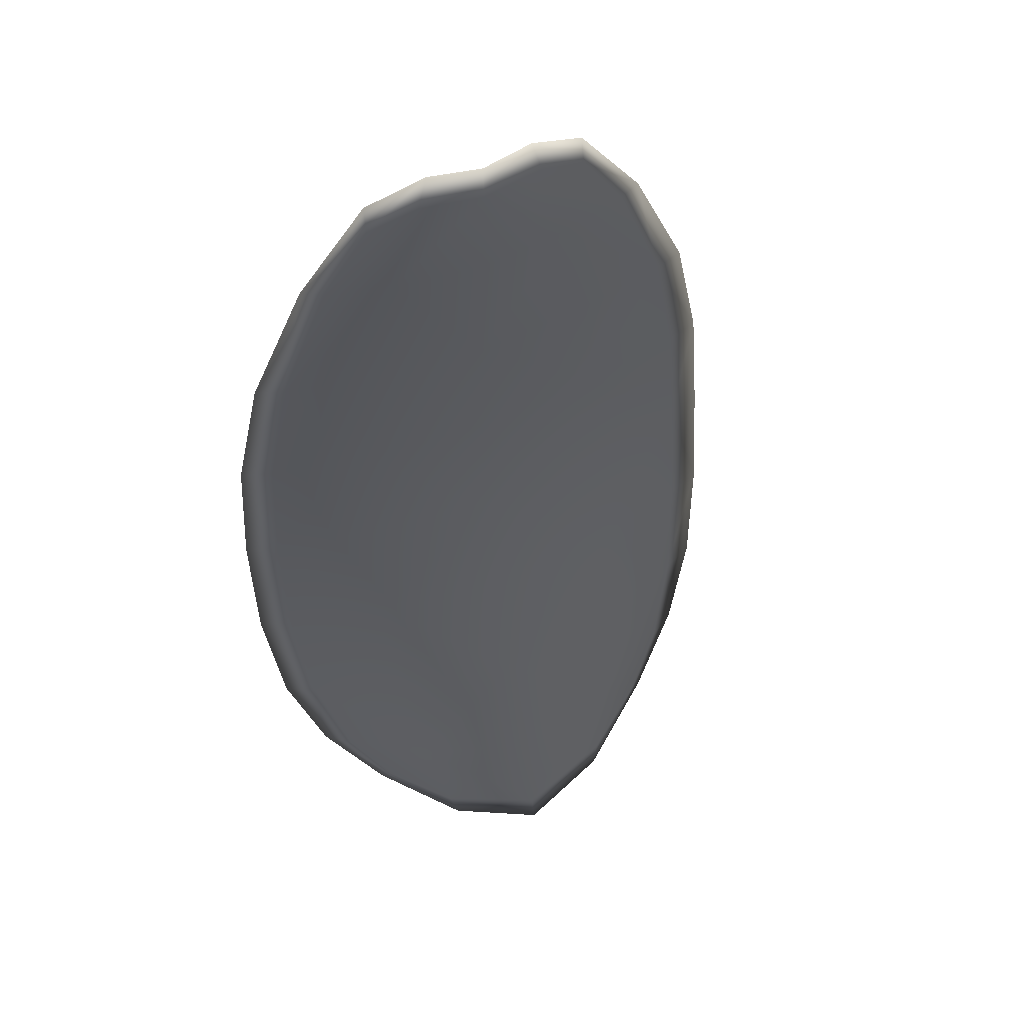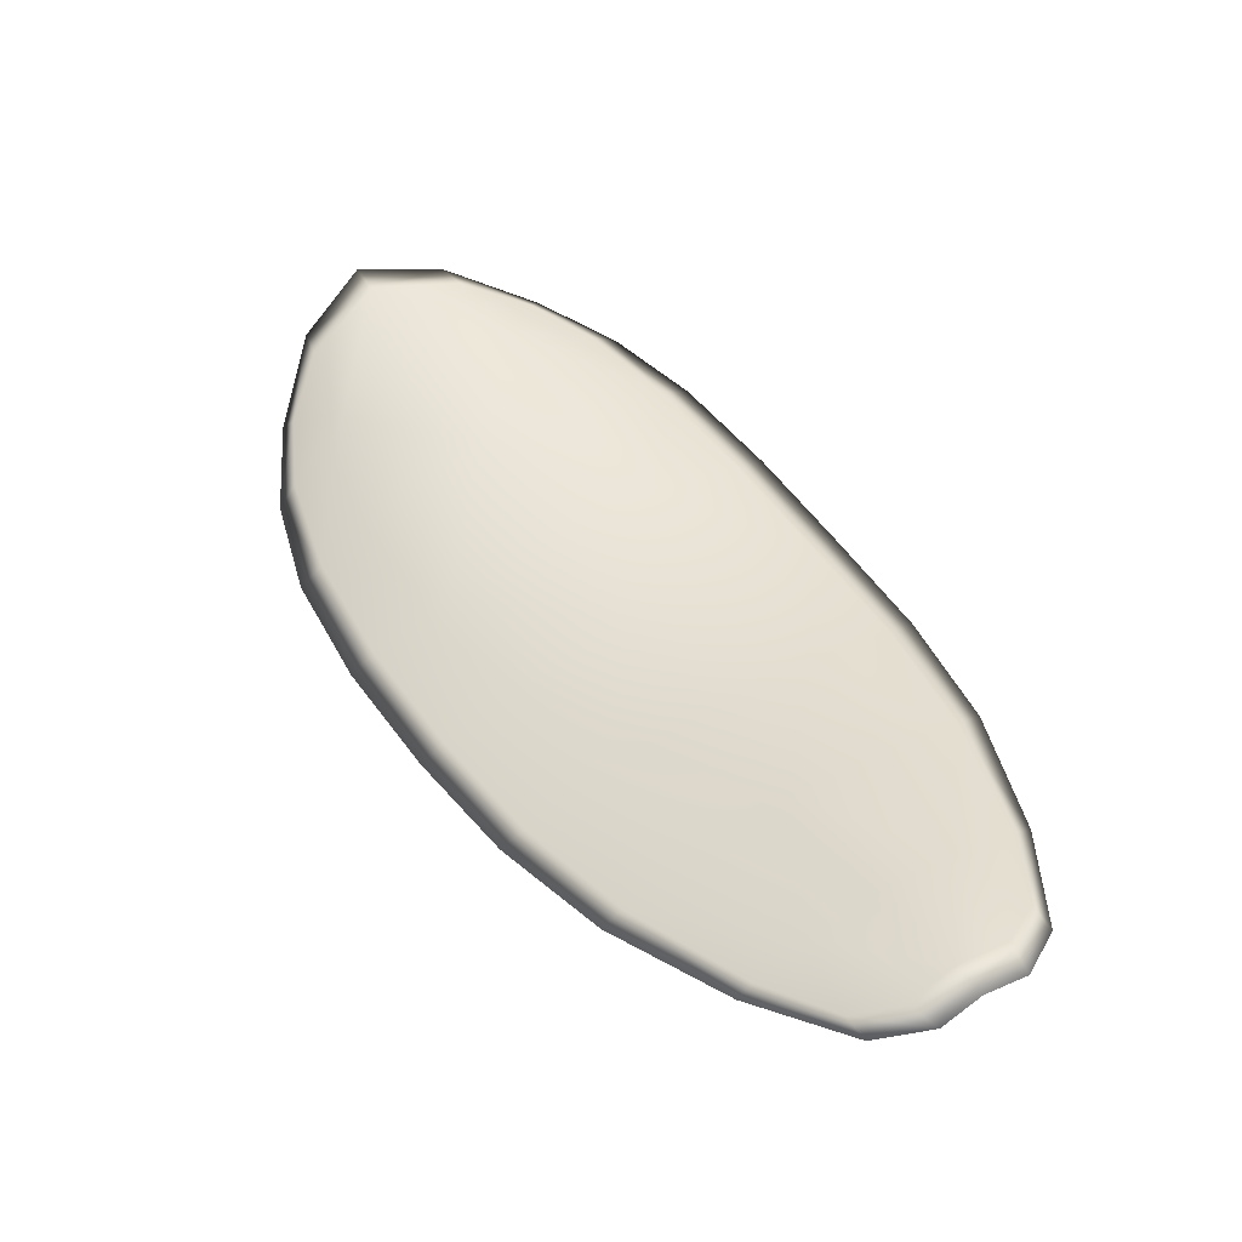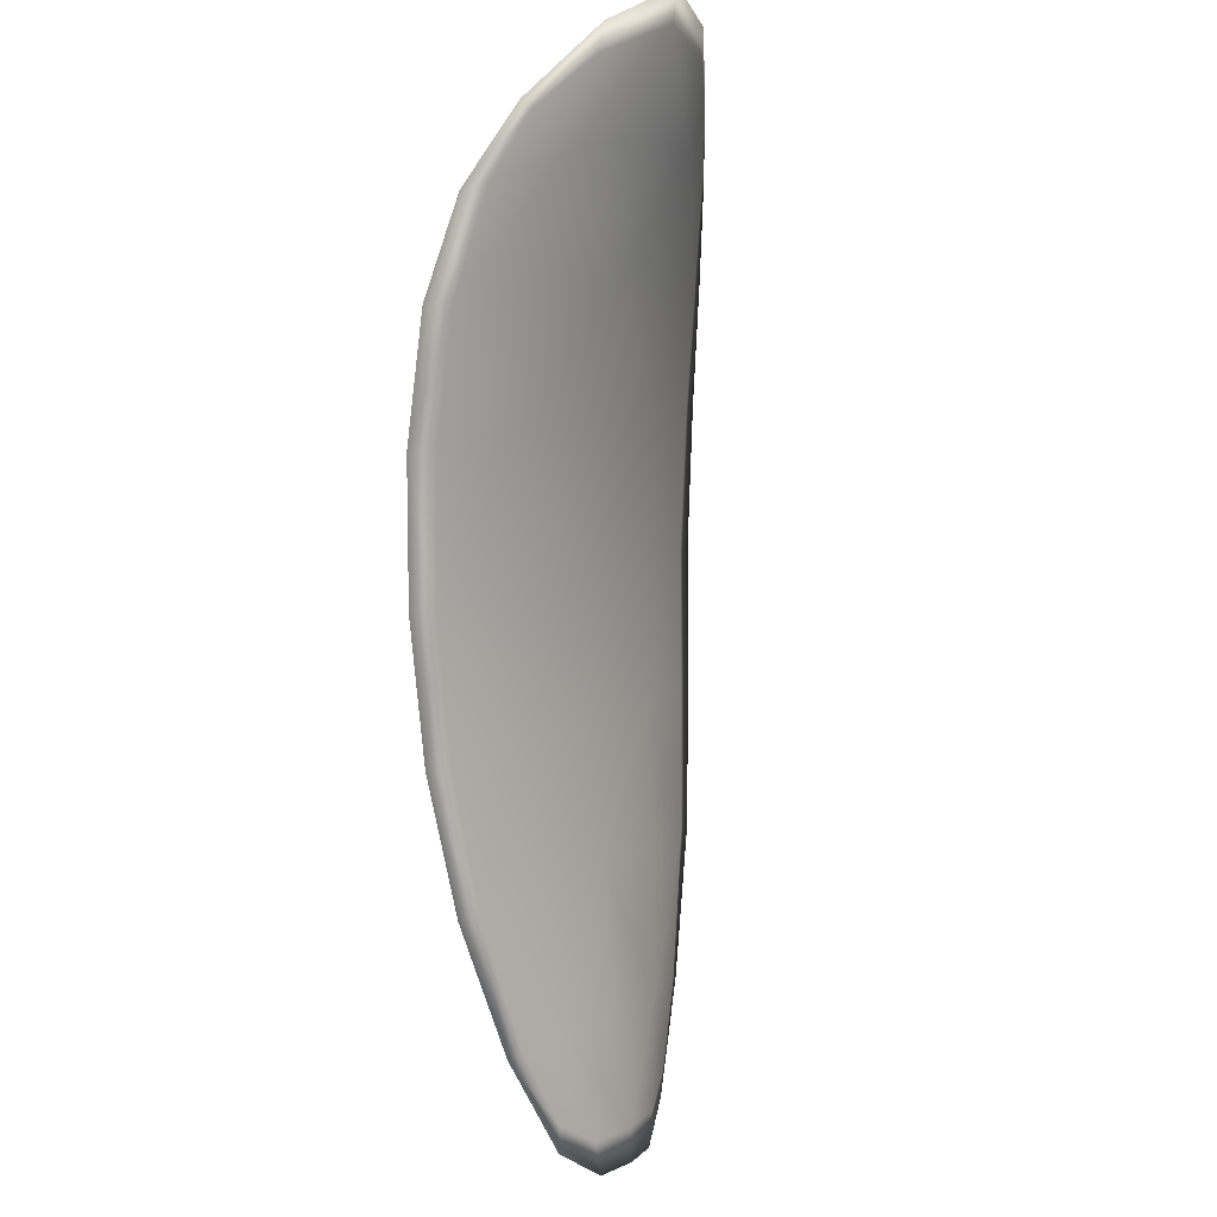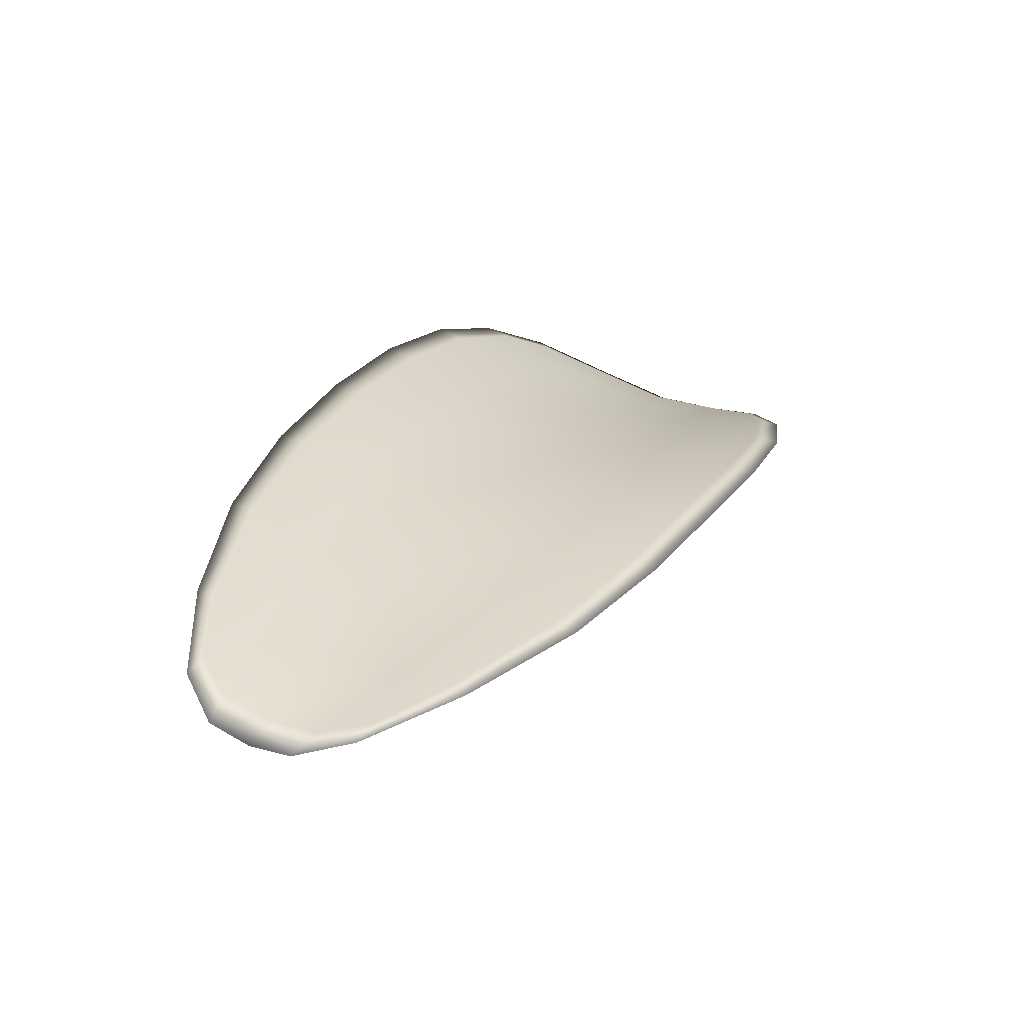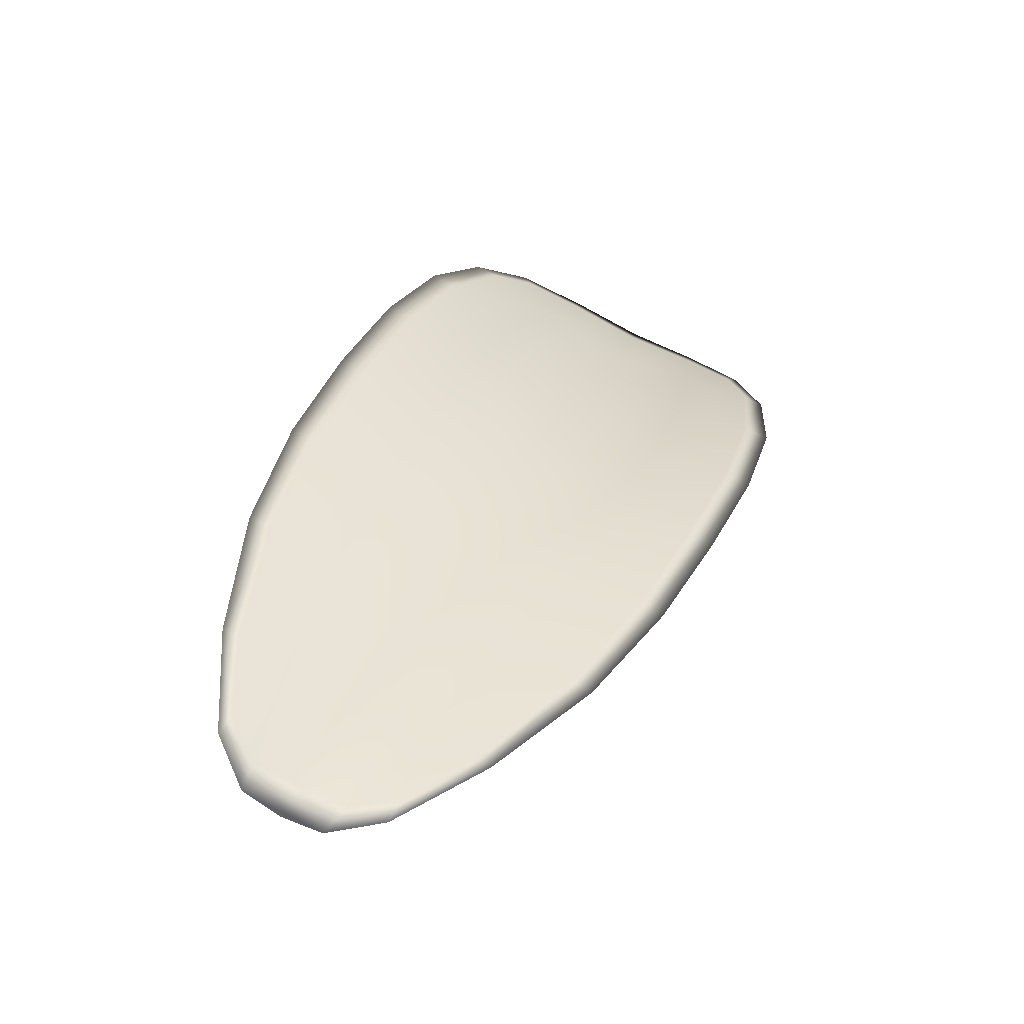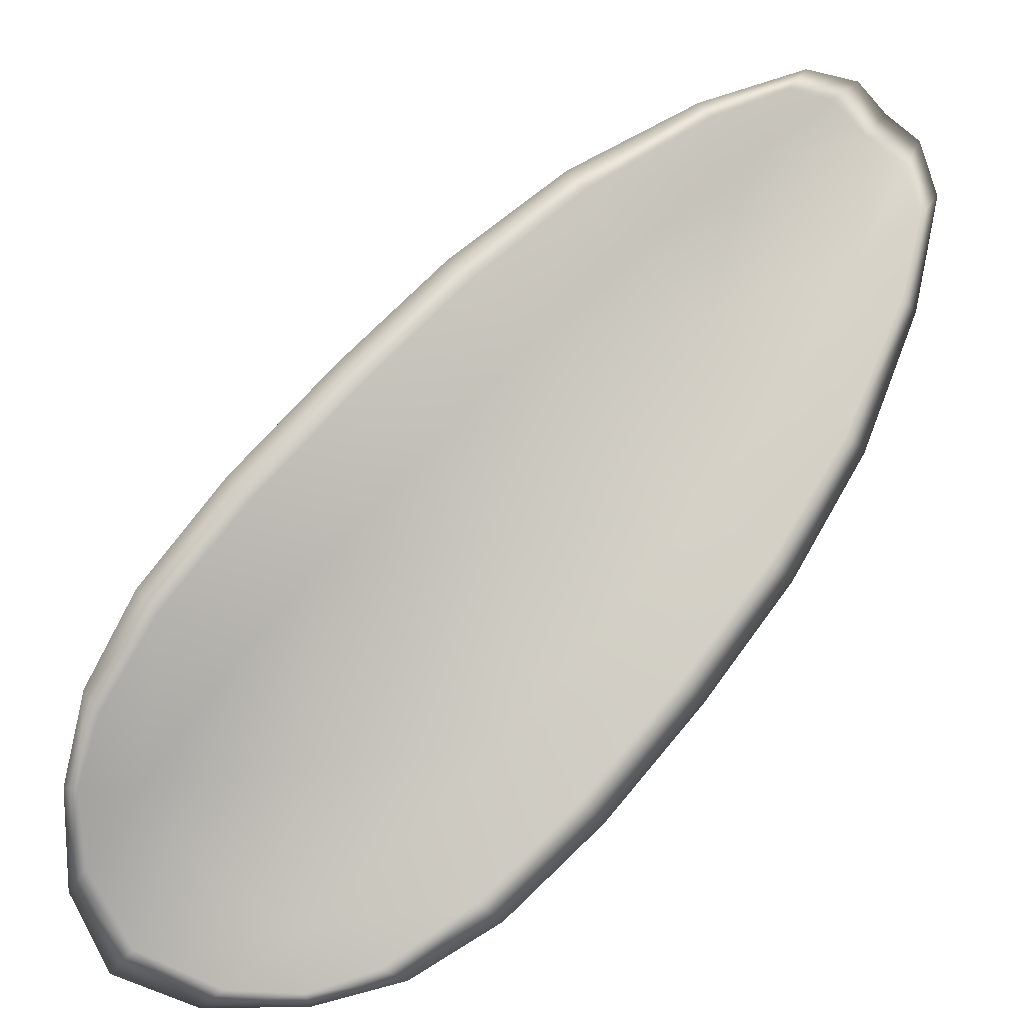
<metadata>
{"format":"obj","ext":"obj","renderer":"f3d","projection":"perspective","resolution":1024,"background":"white","views":[{"elev":-22.4,"azim":-29.2,"up":"+Z"},{"elev":-62.0,"azim":174.7,"up":"+Y"},{"elev":-21.3,"azim":104.9,"up":"+Y"},{"elev":-45.0,"azim":-25.0,"up":"+Y"},{"elev":-33.6,"azim":-33.0,"up":"+Y"},{"elev":66.6,"azim":-169.2,"up":"+Z"}]}
</metadata>
<code>
v -2.363 0.7302 -1.065
v -2.364 0.7311 -1.066
v -2.366 0.7292 -1.065
v -2.364 0.7283 -1.064
v -2.363 0.7276 -1.063
v -2.362 0.7293 -1.063
v -2.362 0.7304 -1.064
v -2.362 0.7315 -1.065
v -2.363 0.7325 -1.066
v -2.366 0.7318 -1.066
v -2.368 0.7321 -1.066
v -2.369 0.7308 -1.065
v -2.368 0.7301 -1.065
v -2.365 0.7328 -1.066
v -2.366 0.7327 -1.066
v -2.372 0.7235 -1.064
v -2.373 0.7242 -1.064
v -2.374 0.7217 -1.064
v -2.373 0.7211 -1.063
v -2.371 0.7203 -1.063
v -2.37 0.7226 -1.063
v -2.369 0.7249 -1.063
v -2.37 0.7259 -1.064
v -2.372 0.7266 -1.064
v -2.368 0.7217 -1.062
v -2.37 0.7195 -1.062
v -2.369 0.7189 -1.061
v -2.367 0.7211 -1.061
v -2.366 0.7234 -1.062
v -2.367 0.724 -1.062
v -2.365 0.7262 -1.063
v -2.367 0.7271 -1.064
v -2.364 0.7256 -1.062
v -2.369 0.7281 -1.064
v -2.37 0.7289 -1.065
v -2.374 0.7185 -1.063
v -2.374 0.719 -1.063
v -2.375 0.7173 -1.063
v -2.374 0.7165 -1.063
v -2.373 0.7161 -1.063
v -2.372 0.7179 -1.063
v -2.371 0.7173 -1.062
v -2.373 0.7157 -1.062
v -2.372 0.7159 -1.062
v -2.371 0.7169 -1.062
v -2.363 0.7301 -1.065
v -2.364 0.731 -1.066
v -2.363 0.7324 -1.066
v -2.362 0.7314 -1.065
v -2.362 0.7304 -1.064
v -2.362 0.7292 -1.064
v -2.363 0.7276 -1.063
v -2.364 0.7282 -1.064
v -2.366 0.7291 -1.065
v -2.366 0.7317 -1.066
v -2.368 0.7321 -1.066
v -2.366 0.7326 -1.066
v -2.365 0.7328 -1.067
v -2.368 0.73 -1.065
v -2.369 0.7308 -1.065
v -2.372 0.7235 -1.064
v -2.373 0.7242 -1.064
v -2.372 0.7266 -1.064
v -2.37 0.7258 -1.064
v -2.368 0.7248 -1.064
v -2.37 0.7225 -1.063
v -2.371 0.7202 -1.063
v -2.373 0.721 -1.064
v -2.374 0.7217 -1.064
v -2.368 0.7217 -1.062
v -2.367 0.7239 -1.063
v -2.366 0.7233 -1.062
v -2.367 0.7211 -1.062
v -2.369 0.7189 -1.062
v -2.37 0.7194 -1.062
v -2.365 0.7261 -1.063
v -2.367 0.727 -1.064
v -2.364 0.7255 -1.062
v -2.369 0.728 -1.065
v -2.37 0.7288 -1.065
v -2.374 0.7185 -1.063
v -2.374 0.7189 -1.064
v -2.372 0.7178 -1.063
v -2.373 0.716 -1.063
v -2.374 0.7165 -1.063
v -2.375 0.7173 -1.063
v -2.371 0.7173 -1.062
v -2.371 0.7169 -1.062
v -2.372 0.7158 -1.062
v -2.373 0.7157 -1.063
v -2.375 0.7191 -1.064
v -2.375 0.7168 -1.063
v -2.374 0.7219 -1.064
v -2.375 0.7173 -1.063
v -2.373 0.7151 -1.063
v -2.372 0.7154 -1.062
v -2.374 0.7155 -1.063
v -2.372 0.7158 -1.062
v -2.362 0.729 -1.063
v -2.362 0.7304 -1.064
v -2.363 0.7274 -1.062
v -2.362 0.7304 -1.064
v -2.365 0.7332 -1.067
v -2.367 0.7329 -1.066
v -2.363 0.7329 -1.067
v -2.366 0.7326 -1.066
v -2.368 0.7322 -1.066
v -2.37 0.731 -1.065
v -2.374 0.7158 -1.063
v -2.37 0.7167 -1.062
v -2.368 0.7187 -1.061
v -2.362 0.7319 -1.066
v -2.364 0.7253 -1.062
v -2.365 0.7231 -1.061
v -2.371 0.7291 -1.065
v -2.372 0.7268 -1.064
v -2.373 0.7244 -1.064
v -2.367 0.7209 -1.061
f 1 2 3
f 1 3 4
f 1 4 5
f 1 5 6
f 1 6 7
f 1 7 8
f 1 8 9
f 1 9 2
f 10 11 12
f 10 12 13
f 10 13 3
f 10 3 2
f 10 2 9
f 10 9 14
f 10 14 15
f 10 15 11
f 16 17 18
f 16 18 19
f 16 19 20
f 16 20 21
f 16 21 22
f 16 22 23
f 16 23 24
f 16 24 17
f 25 21 20
f 25 20 26
f 25 26 27
f 25 27 28
f 25 28 29
f 25 29 30
f 25 30 22
f 25 22 21
f 31 32 22
f 31 22 30
f 31 30 29
f 31 29 33
f 31 33 5
f 31 5 4
f 31 4 3
f 31 3 32
f 34 35 24
f 34 24 23
f 34 23 22
f 34 22 32
f 34 32 3
f 34 3 13
f 34 13 12
f 34 12 35
f 36 37 38
f 36 38 39
f 36 39 40
f 36 40 41
f 36 41 20
f 36 20 19
f 36 19 18
f 36 18 37
f 42 41 40
f 42 40 43
f 42 43 44
f 42 44 45
f 42 45 27
f 42 27 26
f 42 26 20
f 42 20 41
f 46 47 48
f 46 48 49
f 46 49 50
f 46 50 51
f 46 51 52
f 46 52 53
f 46 53 54
f 46 54 47
f 55 56 57
f 55 57 58
f 55 58 48
f 55 48 47
f 55 47 54
f 55 54 59
f 55 59 60
f 55 60 56
f 61 62 63
f 61 63 64
f 61 64 65
f 61 65 66
f 61 66 67
f 61 67 68
f 61 68 69
f 61 69 62
f 70 66 65
f 70 65 71
f 70 71 72
f 70 72 73
f 70 73 74
f 70 74 75
f 70 75 67
f 70 67 66
f 76 77 54
f 76 54 53
f 76 53 52
f 76 52 78
f 76 78 72
f 76 72 71
f 76 71 65
f 76 65 77
f 79 80 60
f 79 60 59
f 79 59 54
f 79 54 77
f 79 77 65
f 79 65 64
f 79 64 63
f 79 63 80
f 81 82 69
f 81 69 68
f 81 68 67
f 81 67 83
f 81 83 84
f 81 84 85
f 81 85 86
f 81 86 82
f 87 83 67
f 87 67 75
f 87 75 74
f 87 74 88
f 87 88 89
f 87 89 90
f 87 90 84
f 87 84 83
f 91 92 38
f 91 38 37
f 91 37 18
f 91 18 93
f 91 93 69
f 91 69 82
f 91 82 94
f 91 94 92
f 95 96 44
f 95 44 43
f 95 43 40
f 95 40 97
f 95 97 84
f 95 84 90
f 95 90 98
f 95 98 96
f 99 100 7
f 99 7 6
f 99 6 5
f 99 5 101
f 99 101 52
f 99 52 51
f 99 51 102
f 99 102 100
f 103 104 15
f 103 15 14
f 103 14 9
f 103 9 105
f 103 105 48
f 103 48 58
f 103 58 106
f 103 106 104
f 107 108 12
f 107 12 11
f 107 11 15
f 107 15 104
f 107 104 106
f 107 106 56
f 107 56 60
f 107 60 108
f 109 97 40
f 109 40 39
f 109 39 38
f 109 38 92
f 109 92 94
f 109 94 85
f 109 85 84
f 109 84 97
f 110 111 27
f 110 27 45
f 110 45 44
f 110 44 96
f 110 96 98
f 110 98 88
f 110 88 74
f 110 74 111
f 112 105 9
f 112 9 8
f 112 8 7
f 112 7 100
f 112 100 102
f 112 102 49
f 112 49 48
f 112 48 105
f 113 101 5
f 113 5 33
f 113 33 29
f 113 29 114
f 113 114 72
f 113 72 78
f 113 78 52
f 113 52 101
f 115 116 24
f 115 24 35
f 115 35 12
f 115 12 108
f 115 108 60
f 115 60 80
f 115 80 63
f 115 63 116
f 117 93 18
f 117 18 17
f 117 17 24
f 117 24 116
f 117 116 63
f 117 63 62
f 117 62 69
f 117 69 93
f 118 114 29
f 118 29 28
f 118 28 27
f 118 27 111
f 118 111 74
f 118 74 73
f 118 73 72
f 118 72 114

</code>
